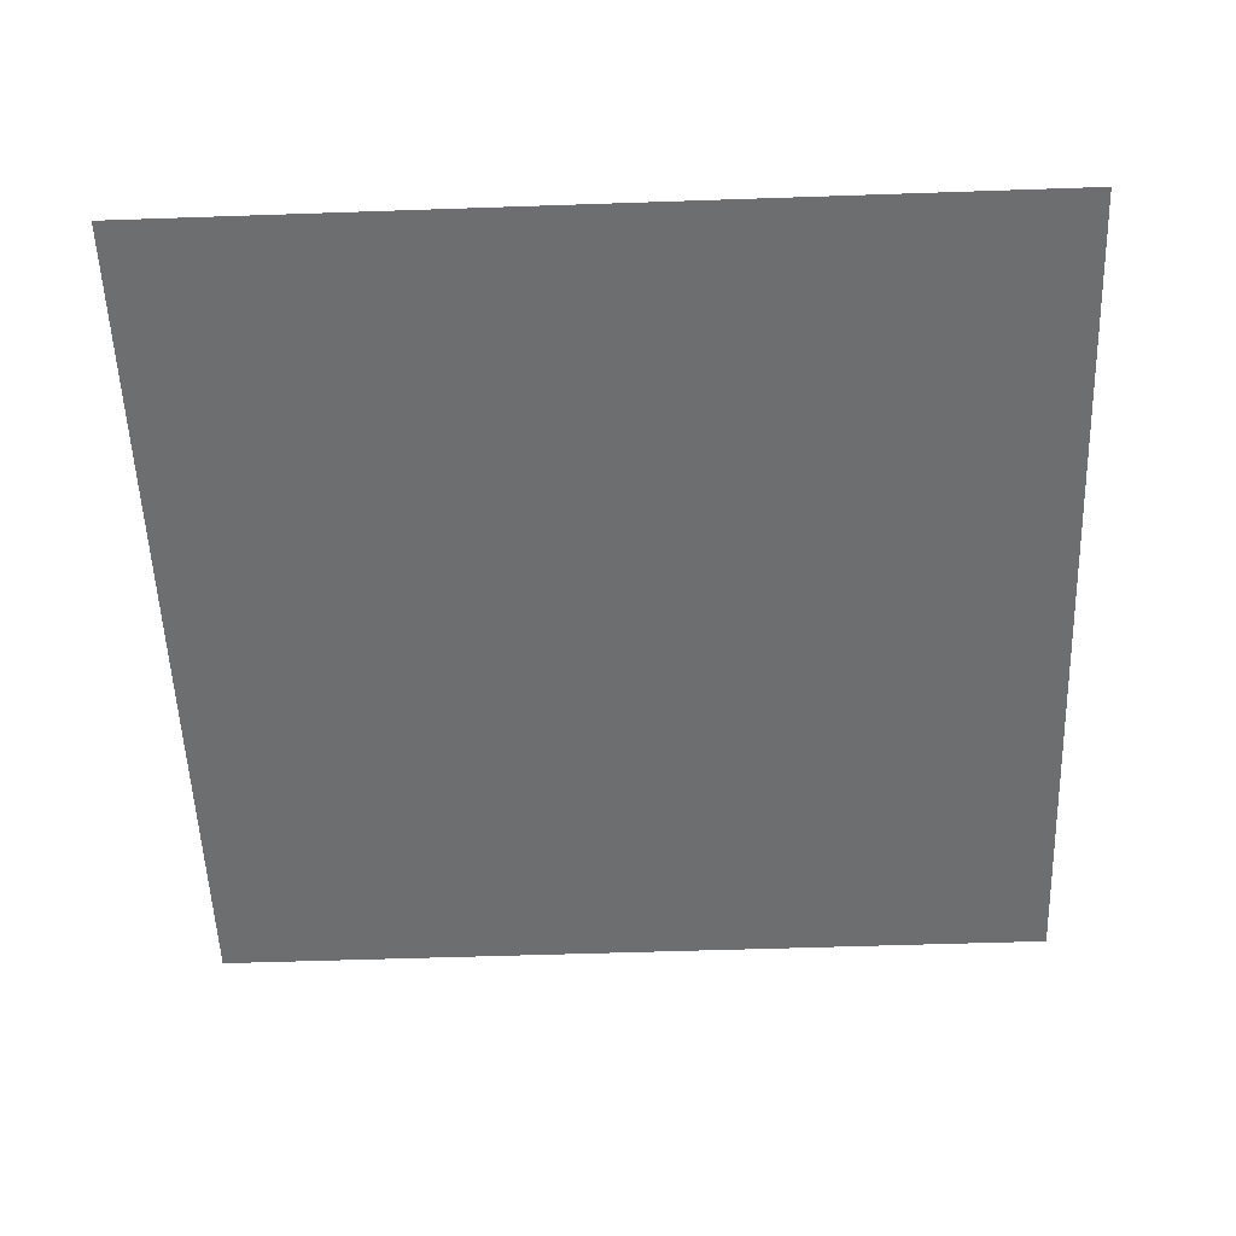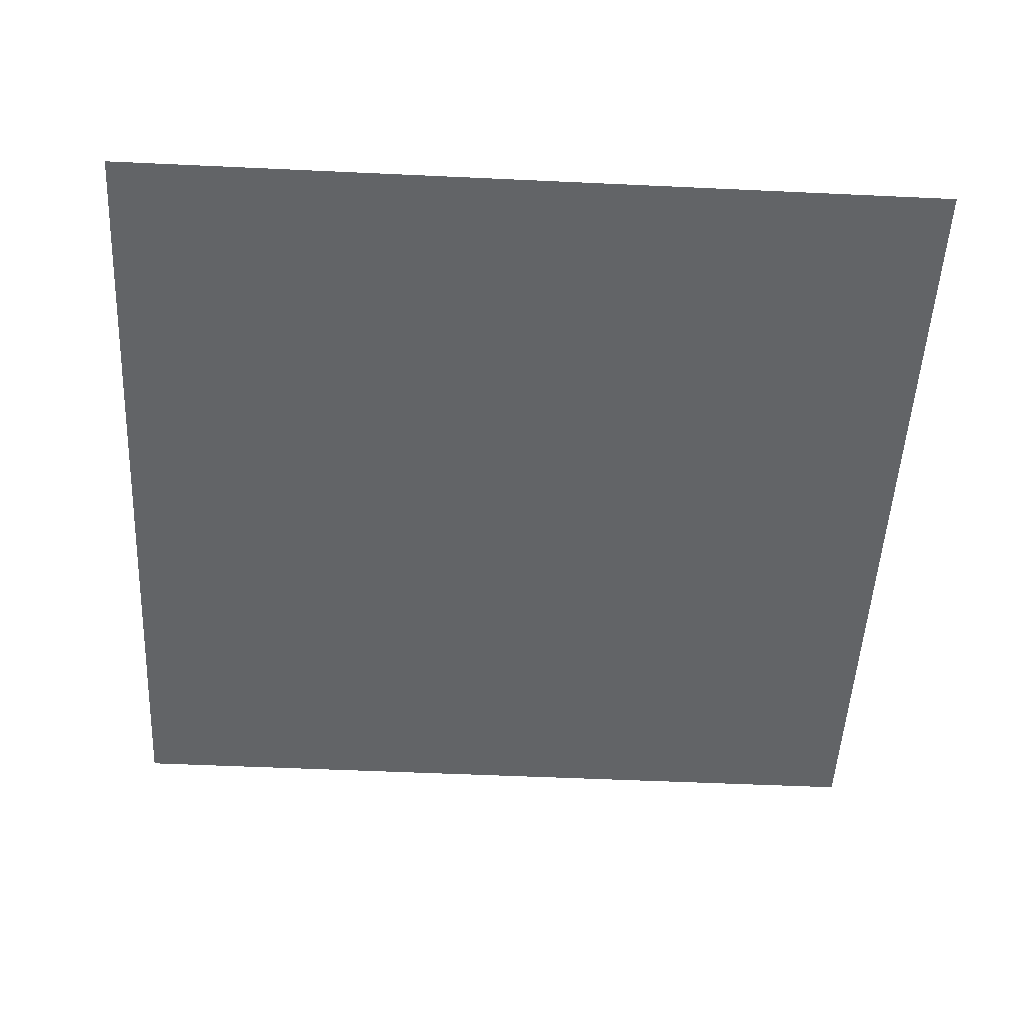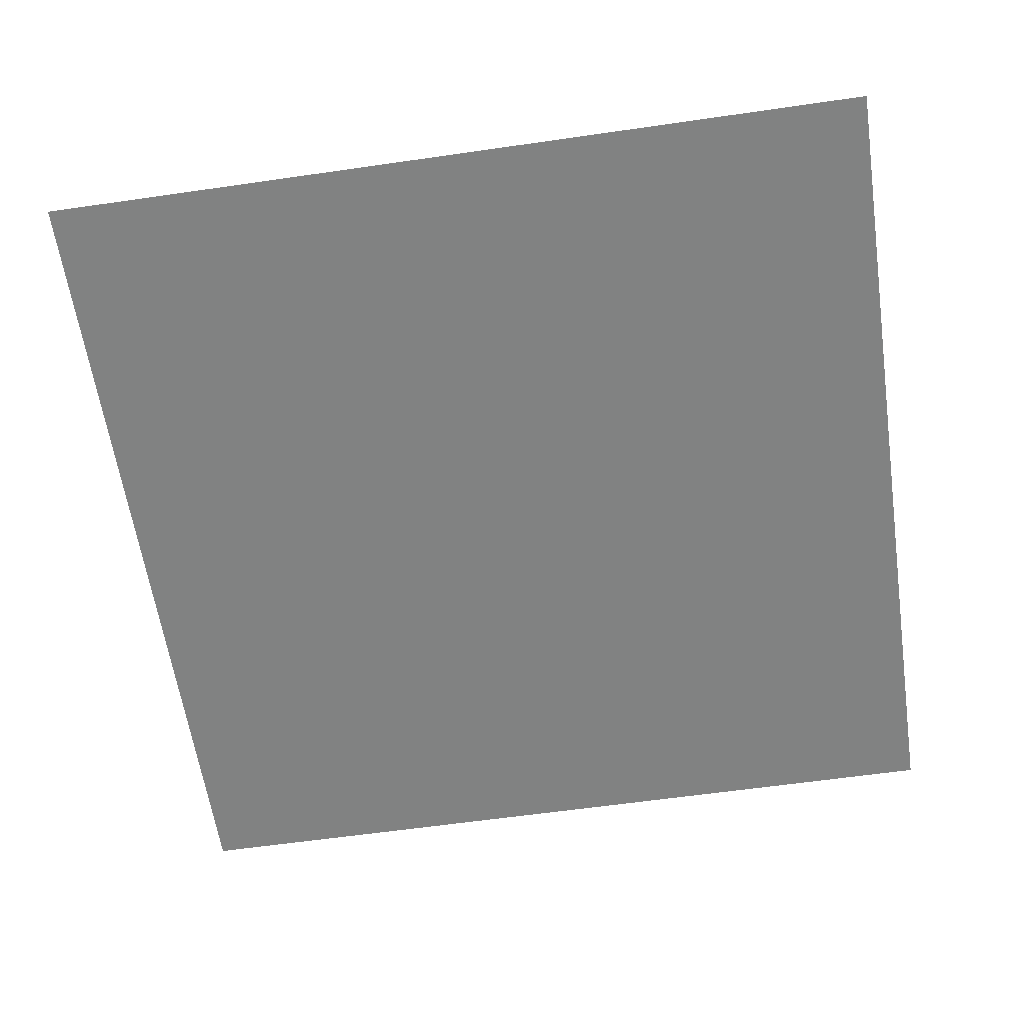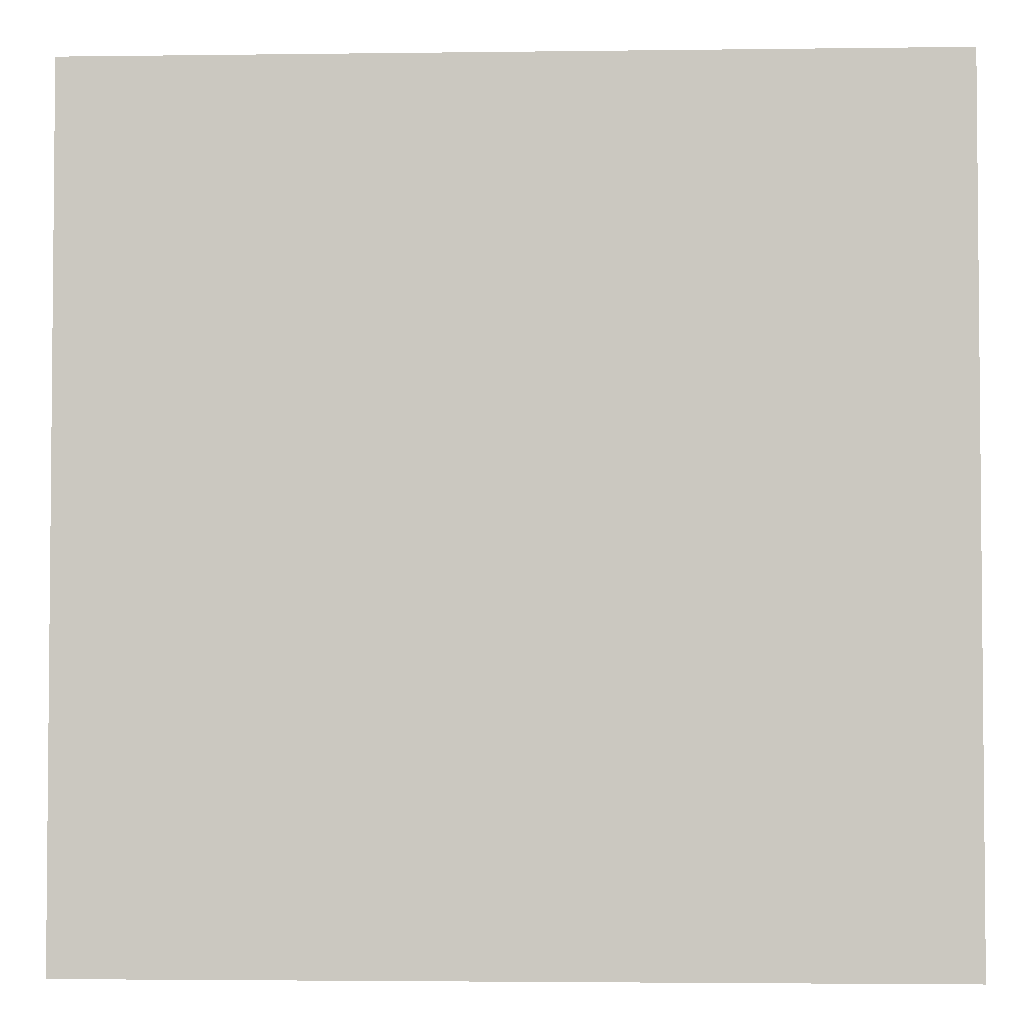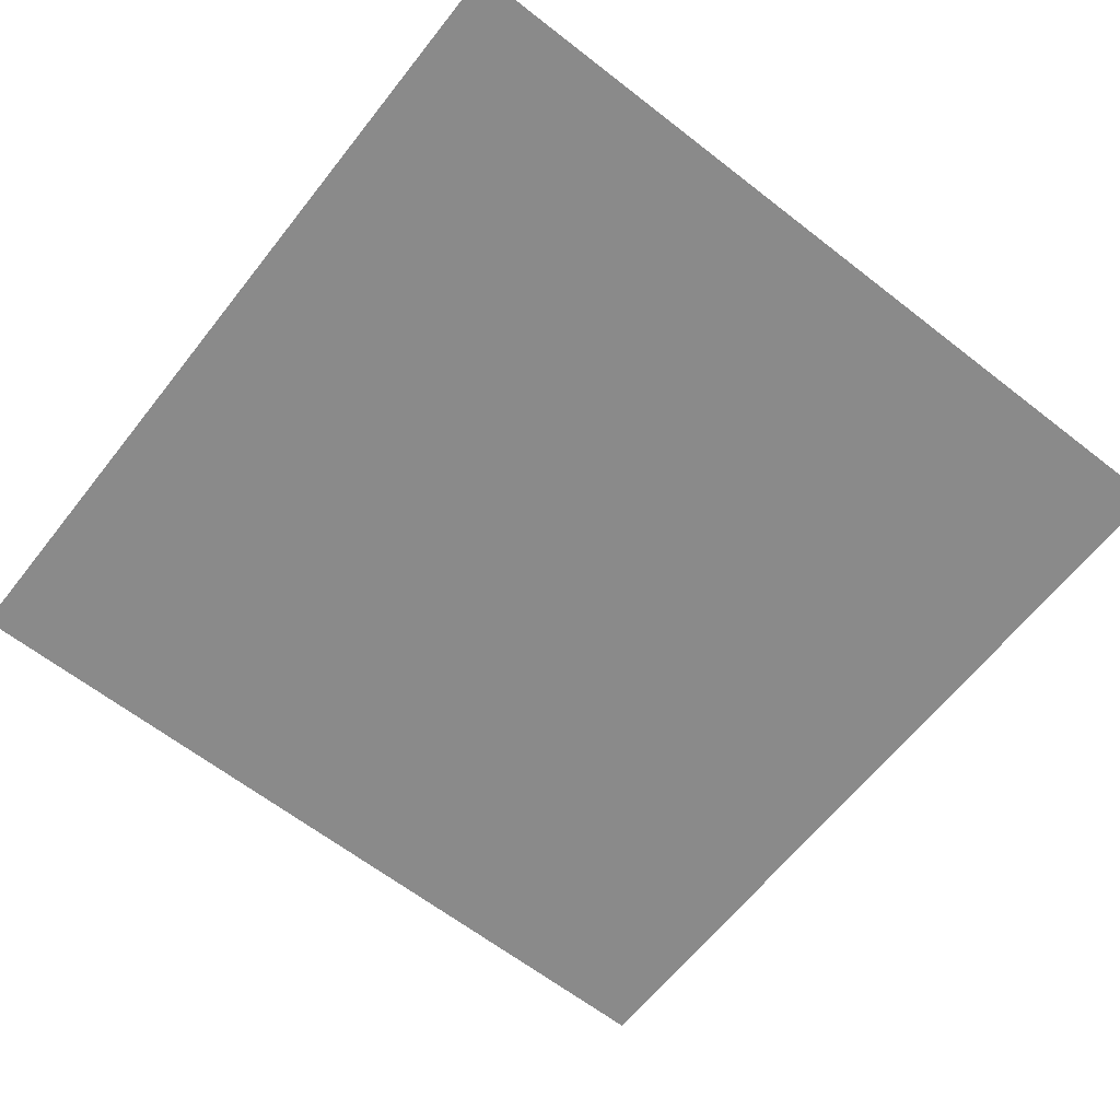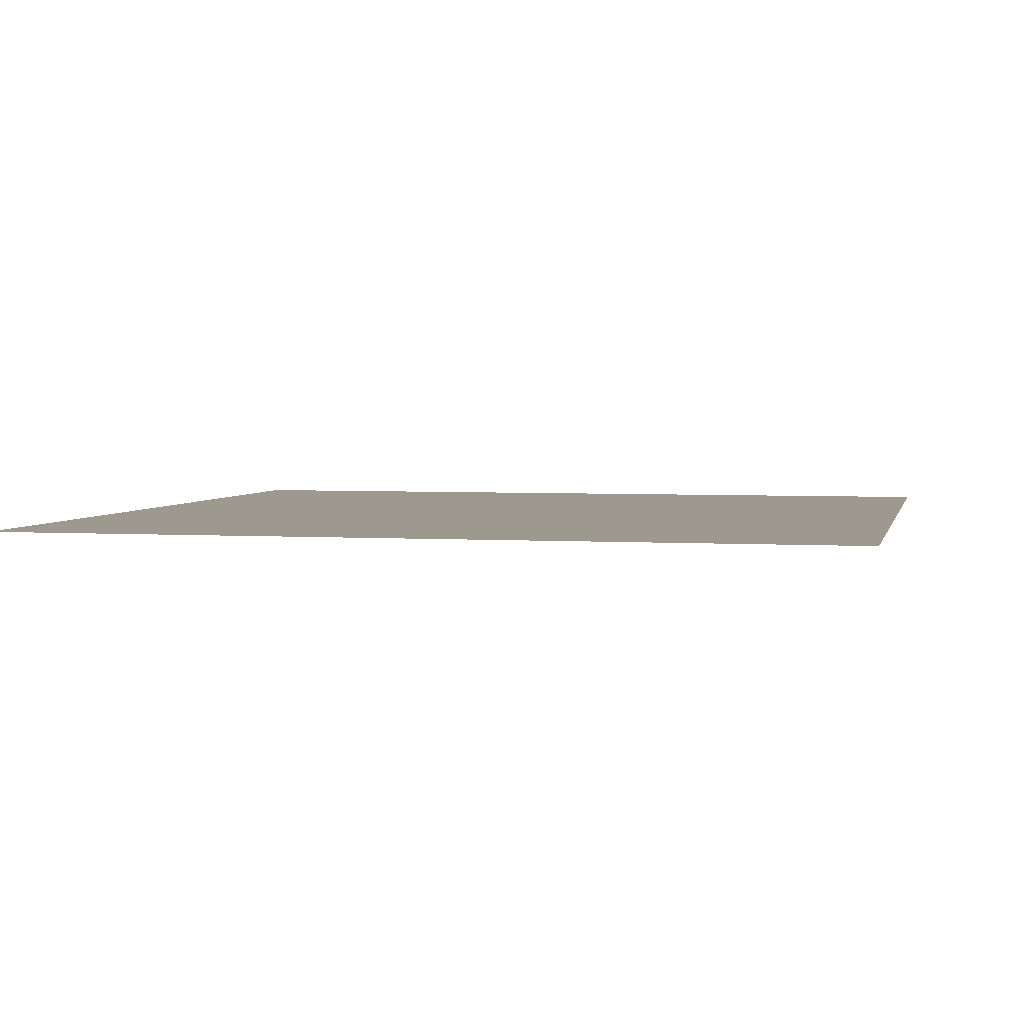
<metadata>
{"format":"obj","ext":"obj","renderer":"f3d","projection":"perspective","resolution":1024,"background":"white","views":[{"elev":-54.3,"azim":92.1,"up":"+Z"},{"elev":-51.1,"azim":-2.9,"up":"+Z"},{"elev":-60.6,"azim":8.4,"up":"+Z"},{"elev":-3.2,"azim":-177.4,"up":"+Y"},{"elev":-63.5,"azim":141.8,"up":"+Z"},{"elev":3.4,"azim":12.5,"up":"+Z"}]}
</metadata>
<code>
o Plane
v -15 -15 0
v 15 -15 0
v -15 15 0
v 15 15 0
f 2 3 1
f 2 4 3

</code>
